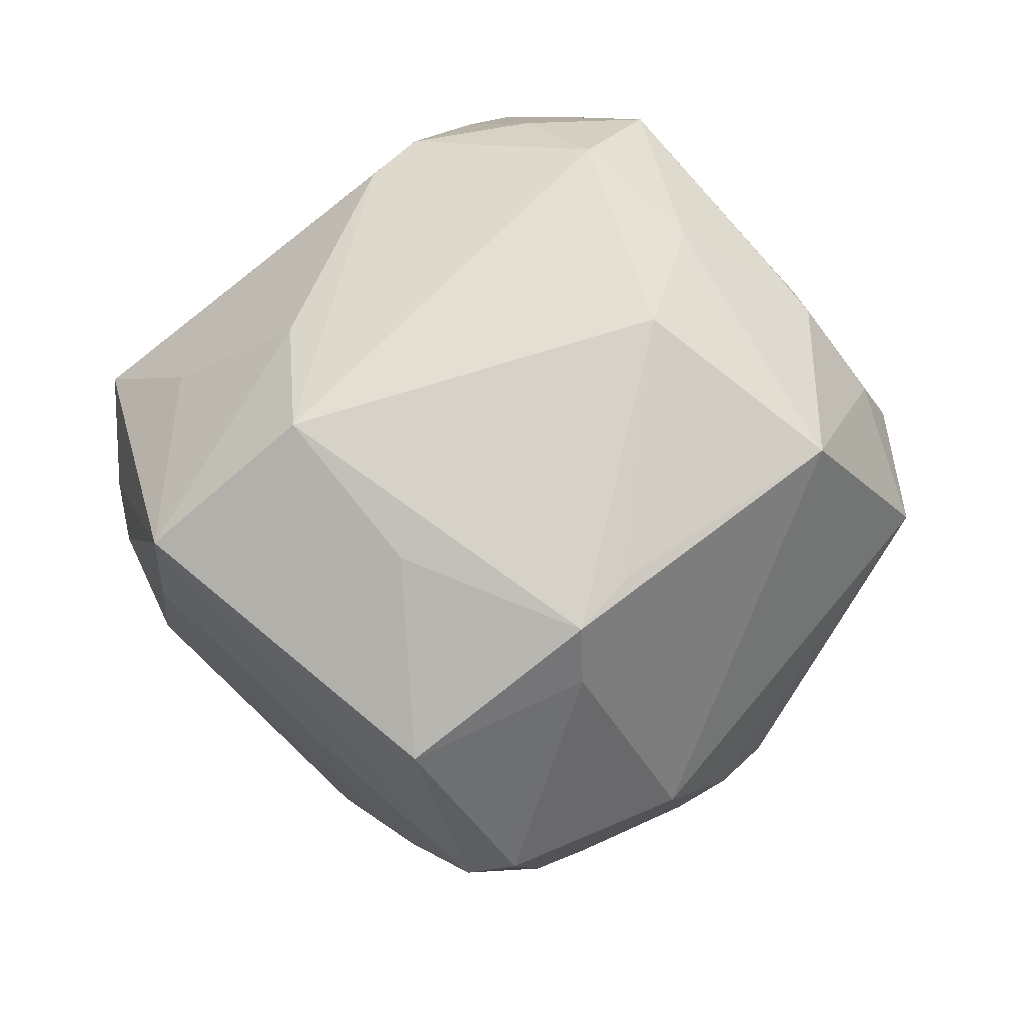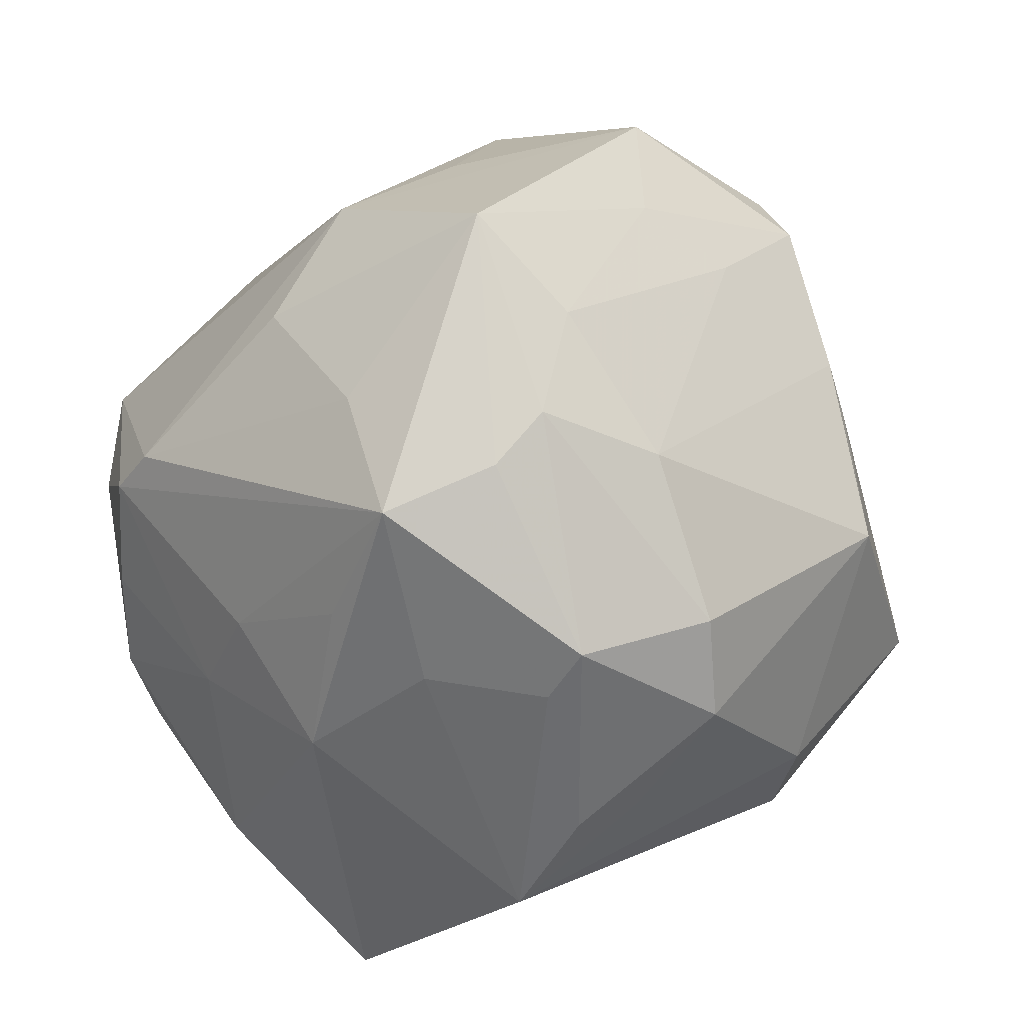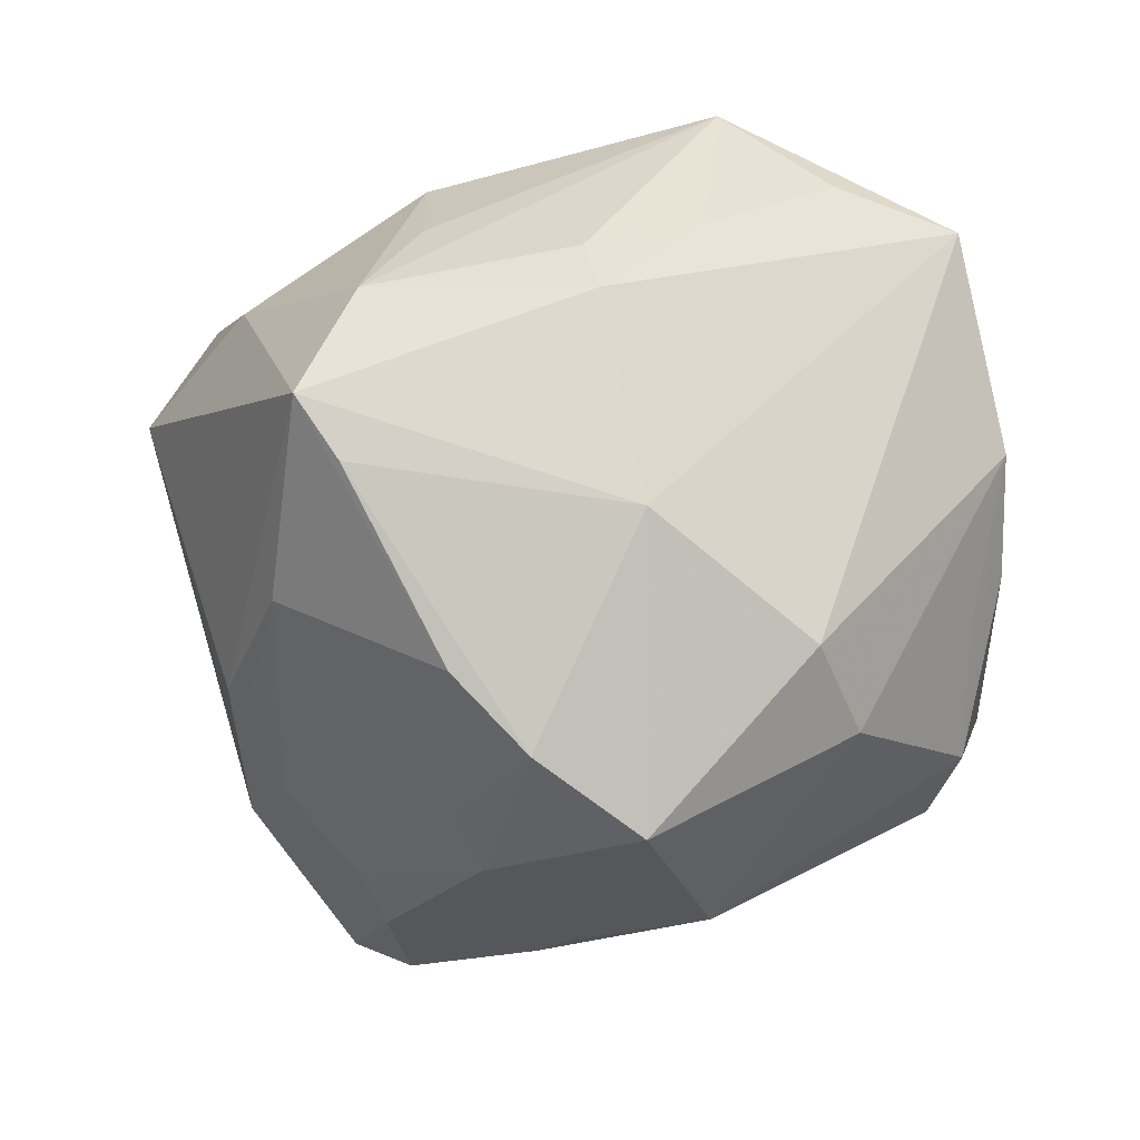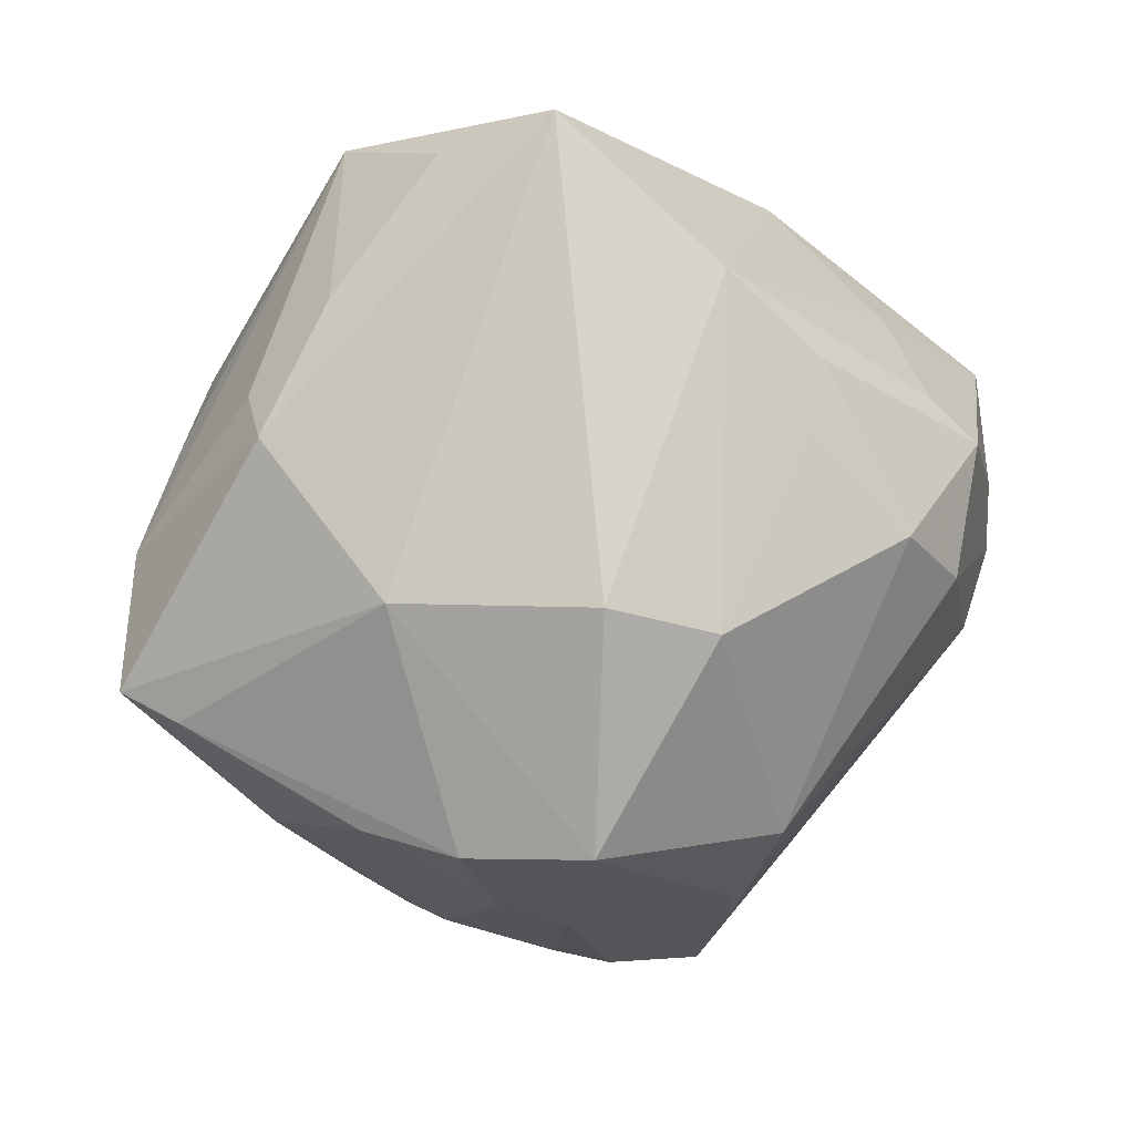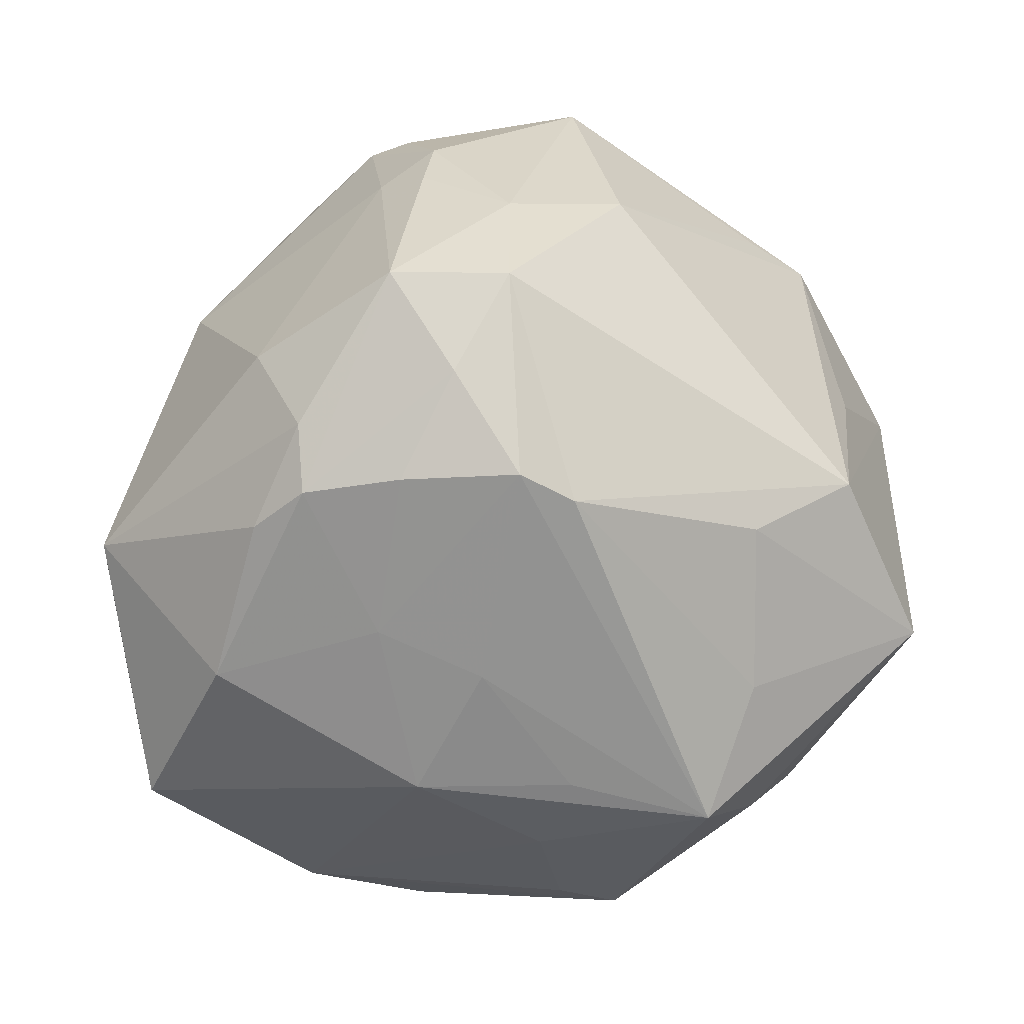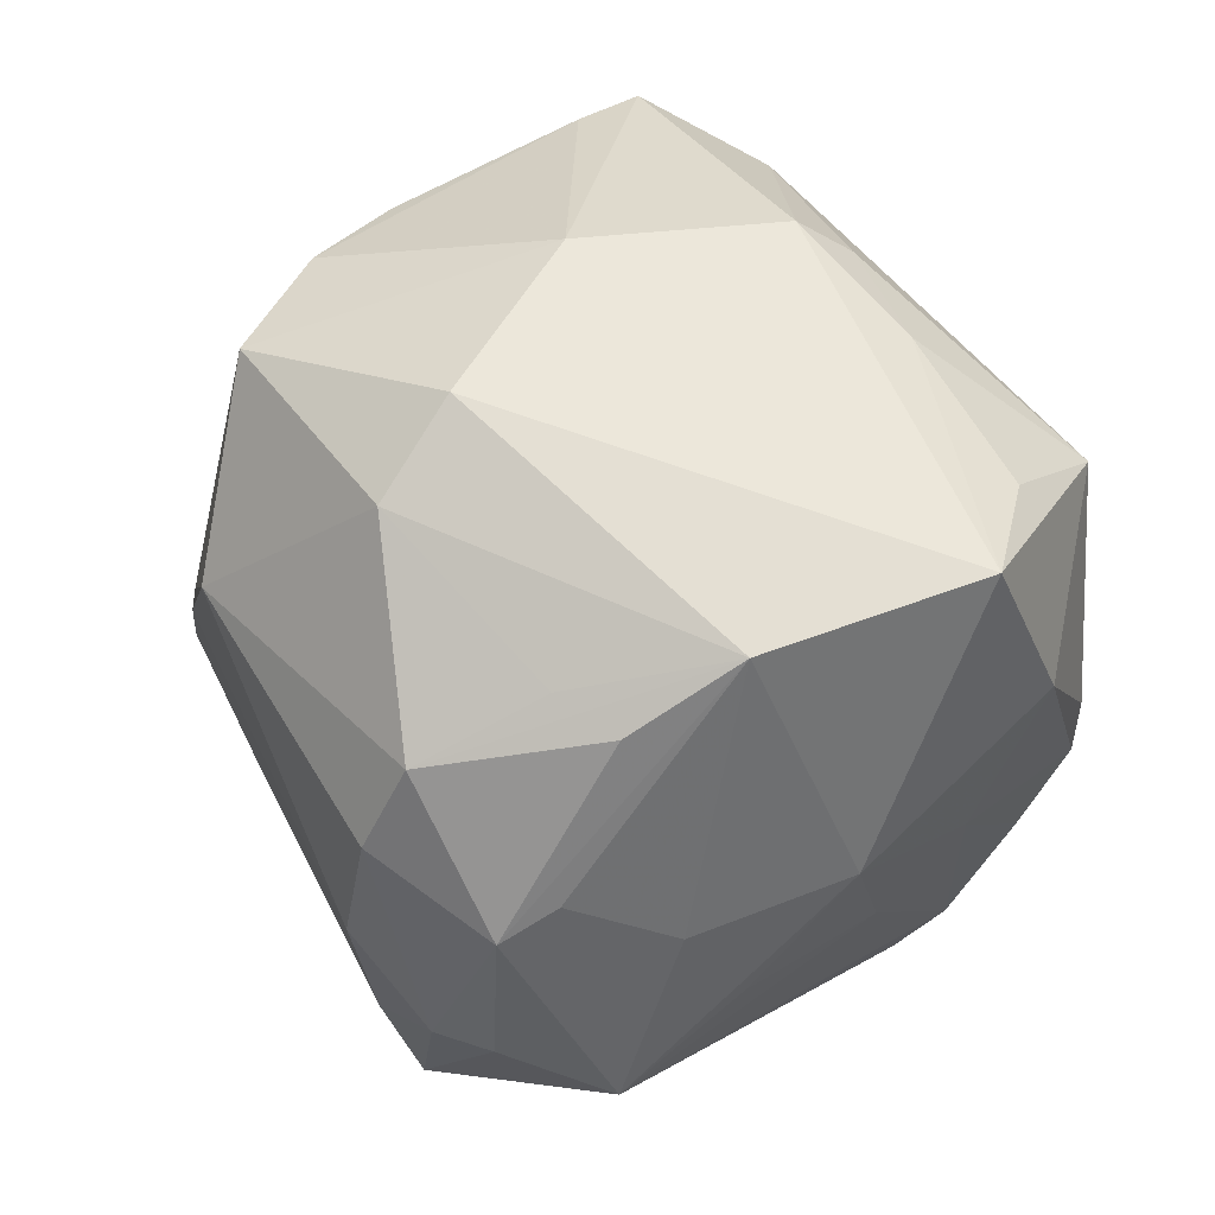
<metadata>
{"format":"obj","ext":"obj","renderer":"f3d","projection":"perspective","resolution":1024,"background":"white","views":[{"elev":28.5,"azim":114.5,"up":"+Z"},{"elev":-63.0,"azim":78.0,"up":"+Y"},{"elev":-54.4,"azim":-99.4,"up":"+Z"},{"elev":-46.0,"azim":-50.9,"up":"+Z"},{"elev":70.3,"azim":-3.8,"up":"+Z"},{"elev":-54.4,"azim":-130.4,"up":"+Y"}]}
</metadata>
<code>
v -0.01949 -0.02075 -0.03854
v -0.01107 0.01242 0.04872
v -0.02888 0.02948 -0.03138
v -0.004923 0.05074 0.005792
v -0.005327 0.0367 0.03033
v -0.0377 0.0298 -0.01234
v 0.004713 0.0129 -0.04346
v 0.01553 0.03032 -0.02967
v -0.03569 0.0235 0.01367
v 0.002059 -0.04373 0.00856
v 0.04001 -0.0009849 -0.01921
v 0.003692 -0.04277 -0.02398
v 0.01124 0.008978 -0.04388
v 0.01614 -0.01629 -0.04144
v 0.02136 -0.04408 0.01689
v 0.03957 0.02715 0.001666
v 0.0265 0.0335 -0.02073
v 0.0484 -0.0222 0.01244
v 0.04083 -0.0265 0.0007377
v -0.003647 -0.02921 0.02962
v -0.01315 0.04459 0.01485
v -0.01192 0.03267 0.02935
v -0.008417 0.04337 0.02003
v 0.02767 -0.04038 0.005966
v -0.01401 0.01605 -0.04372
v 0.01108 -0.04824 -0.00701
v 0.01452 -0.04162 -0.02081
v 0.007576 -0.01416 0.04405
v -0.03029 -0.001216 -0.03393
v 0.03287 -0.03608 0.00192
v -0.02684 0.007811 0.03794
v 0.04563 -0.001927 -0.007901
v 0.02284 0.02053 -0.03442
v 0.002116 0.0112 0.04918
v 0.05071 0.01164 -0.006237
v -0.004655 0.0002558 0.04852
v -0.01181 -0.0387 0.01889
v -0.02223 -0.002752 0.0431
v -0.00878 0.006907 -0.04893
v -0.03381 -0.02565 0.02518
v 0.02937 -0.03367 -0.01181
v 0.005766 -0.03985 0.01978
v 0.03406 0.03001 0.01292
v -0.01494 -0.02389 0.03189
v -0.04361 0.005654 -0.01553
v -0.0441 0.00739 -0.008155
v 0.02848 -0.01468 0.0322
v 0.01471 0.0357 -0.02472
v -0.04723 -0.007162 0.0195
v -0.02259 0.04157 0.00415
v -0.008961 0.03426 -0.02906
v 0.01217 0.04482 0.02162
v -0.01125 -0.01057 0.04449
v 0.007812 0.03773 -0.02354
v 0.002974 0.02376 0.04097
v -0.02593 -0.04212 -0.008108
v 0.02749 -0.03048 0.02256
v 0.04134 0.01964 -0.02478
v 0.04057 0.0132 -0.02817
v -0.0454 -0.004961 -0.002632
v -0.04595 -0.01996 0.009254
v 0.04045 -0.007974 0.0268
v -0.01272 -0.0445 -0.01208
v -0.03864 0.02358 -0.0002554
v -0.006749 0.03084 0.03492
v 0.001753 -0.01161 0.04654
v -0.02215 -0.01044 0.0419
v 0.01603 0.02533 0.03589
v 0.0298 0.0004058 -0.03483
v 0.02899 0.01718 -0.03409
v -0.00884 -0.02729 -0.0382
v 0.004447 -0.04697 -0.004762
v -0.01067 -0.04086 -0.01858
v -0.04372 -0.03408 0.007101
v -0.02797 -0.01236 0.03716
v -0.002517 -0.005834 -0.05185
v 0.02507 -0.002933 -0.03744
v -0.03299 0.0349 -0.02661
v 0.04032 0.02724 0.008853
v 0.04308 0.006526 0.01451
f 1 74 29
f 29 76 1
f 29 74 45
f 45 78 29
f 29 78 3
f 18 35 62
f 32 35 18
f 14 69 41
f 74 1 56
f 74 49 61
f 41 69 11
f 70 17 58
f 9 49 31
f 48 17 8
f 8 51 48
f 8 70 33
f 17 70 8
f 76 69 77
f 77 14 76
f 69 14 77
f 27 14 41
f 74 56 37
f 24 15 26
f 18 15 24
f 47 18 62
f 60 61 49
f 60 45 74
f 74 61 60
f 46 60 49
f 45 60 46
f 25 3 78
f 78 51 25
f 51 8 25
f 59 70 58
f 69 70 59
f 59 11 69
f 58 35 59
f 59 35 32
f 32 11 59
f 21 9 22
f 22 5 21
f 65 5 22
f 22 9 31
f 31 2 22
f 22 2 65
f 6 46 49
f 78 45 6
f 45 46 6
f 48 51 54
f 54 51 78
f 52 17 4
f 4 17 48
f 4 54 78
f 48 54 4
f 62 35 80
f 79 17 52
f 52 43 79
f 79 80 35
f 62 80 79
f 14 27 12
f 12 27 26
f 23 5 52
f 21 5 23
f 52 4 23
f 23 4 21
f 55 5 65
f 65 2 55
f 55 2 34
f 52 5 55
f 66 34 36
f 34 2 36
f 36 53 66
f 20 15 66
f 10 37 56
f 26 15 10
f 15 37 10
f 18 24 30
f 30 27 41
f 26 27 30
f 30 24 26
f 66 15 28
f 28 47 62
f 62 34 28
f 28 34 66
f 57 15 18
f 18 47 57
f 57 28 15
f 47 28 57
f 40 49 74
f 74 37 40
f 7 8 33
f 7 25 8
f 49 9 64
f 64 6 49
f 9 6 64
f 50 9 21
f 50 6 9
f 21 4 50
f 78 6 50
f 50 4 78
f 68 43 52
f 68 79 43
f 52 55 68
f 62 79 68
f 68 55 34
f 68 34 62
f 58 17 16
f 17 79 16
f 16 35 58
f 16 79 35
f 71 56 1
f 71 1 76
f 76 14 71
f 14 12 71
f 26 56 63
f 63 12 26
f 56 12 63
f 42 37 15
f 15 20 42
f 42 20 37
f 72 56 26
f 26 10 72
f 72 10 56
f 19 30 41
f 18 30 19
f 41 11 19
f 32 18 19
f 19 11 32
f 49 40 75
f 37 20 44
f 44 40 37
f 66 53 44
f 44 20 66
f 25 7 39
f 39 76 29
f 29 3 39
f 3 25 39
f 33 70 13
f 13 7 33
f 13 69 76
f 13 70 69
f 76 39 13
f 13 39 7
f 73 12 56
f 56 71 73
f 73 71 12
f 67 75 40
f 67 44 53
f 40 44 67
f 67 36 2
f 53 36 67
f 75 67 38
f 31 49 38
f 49 75 38
f 38 2 31
f 38 67 2

</code>
